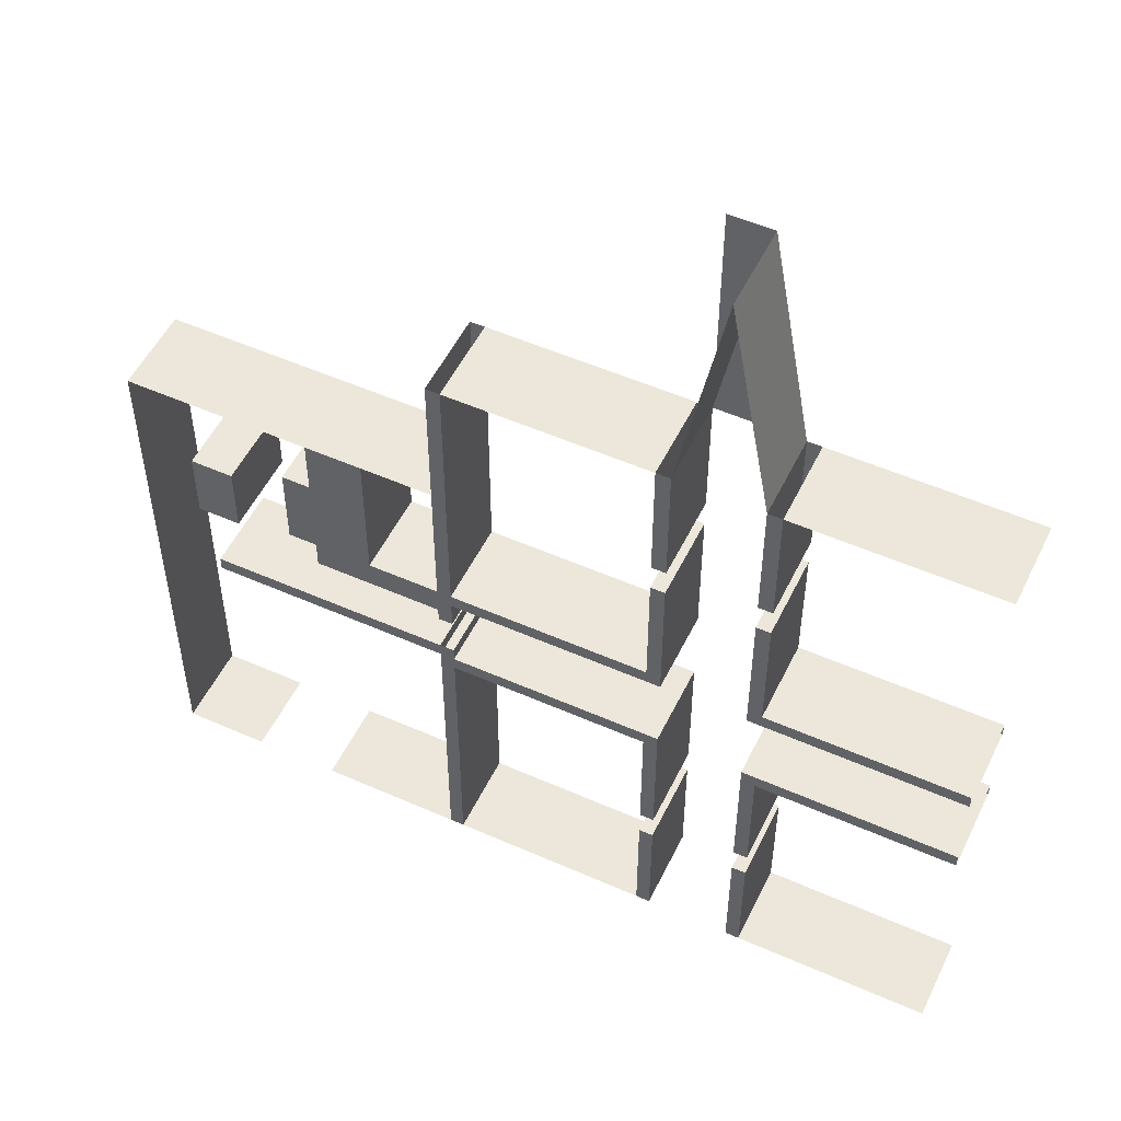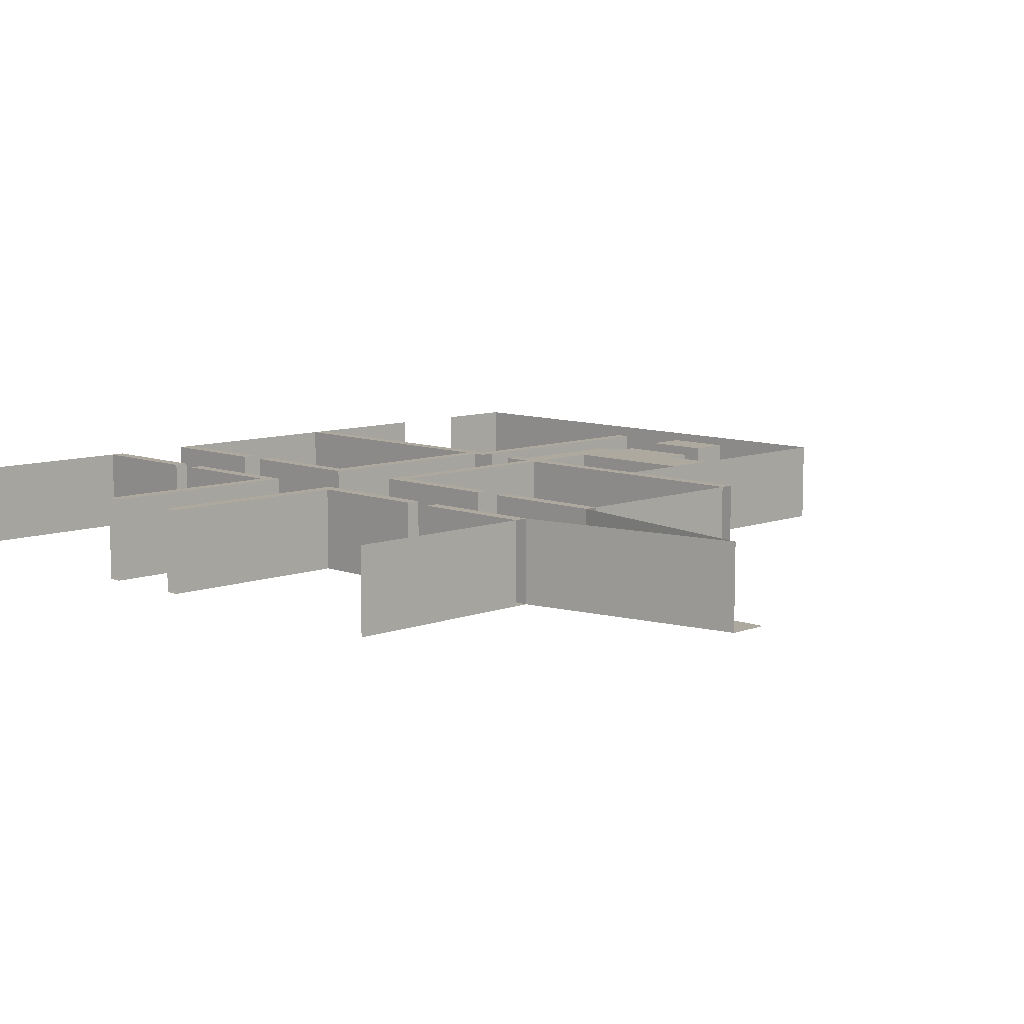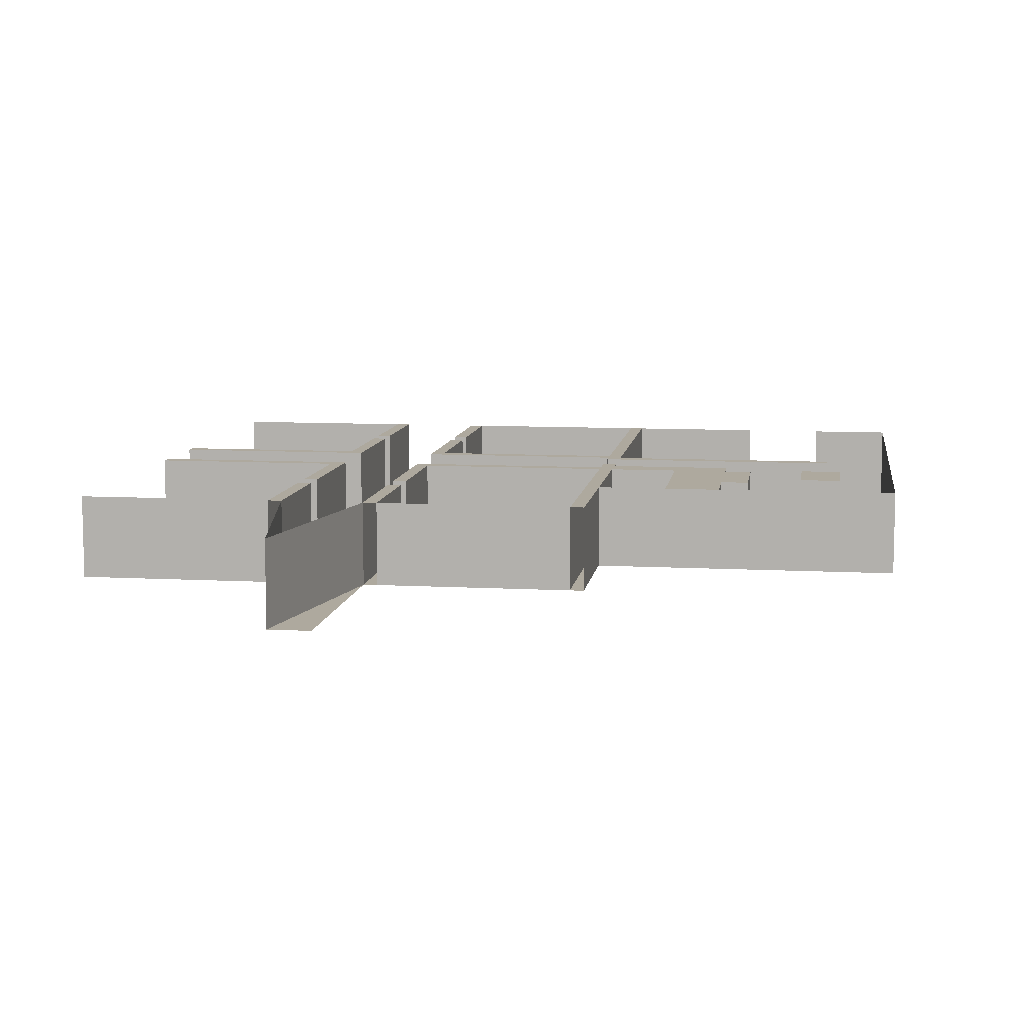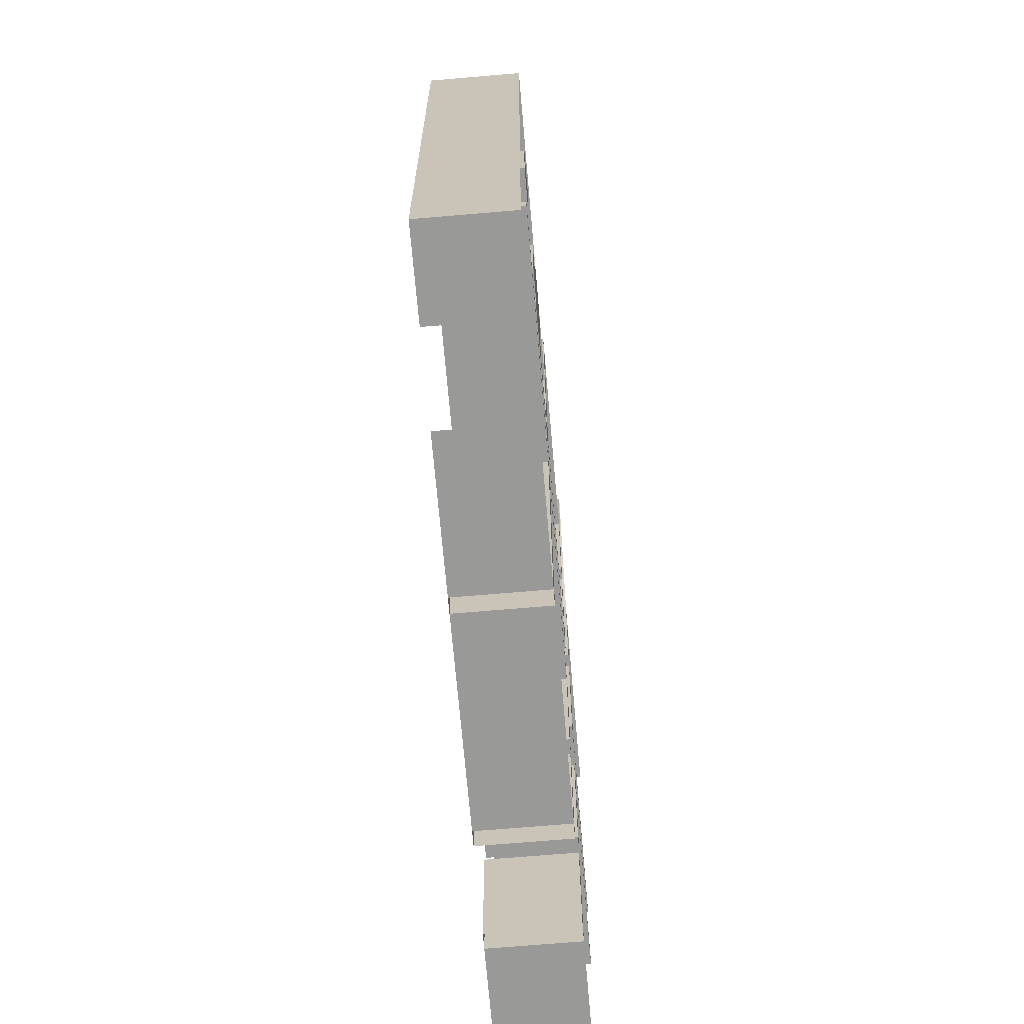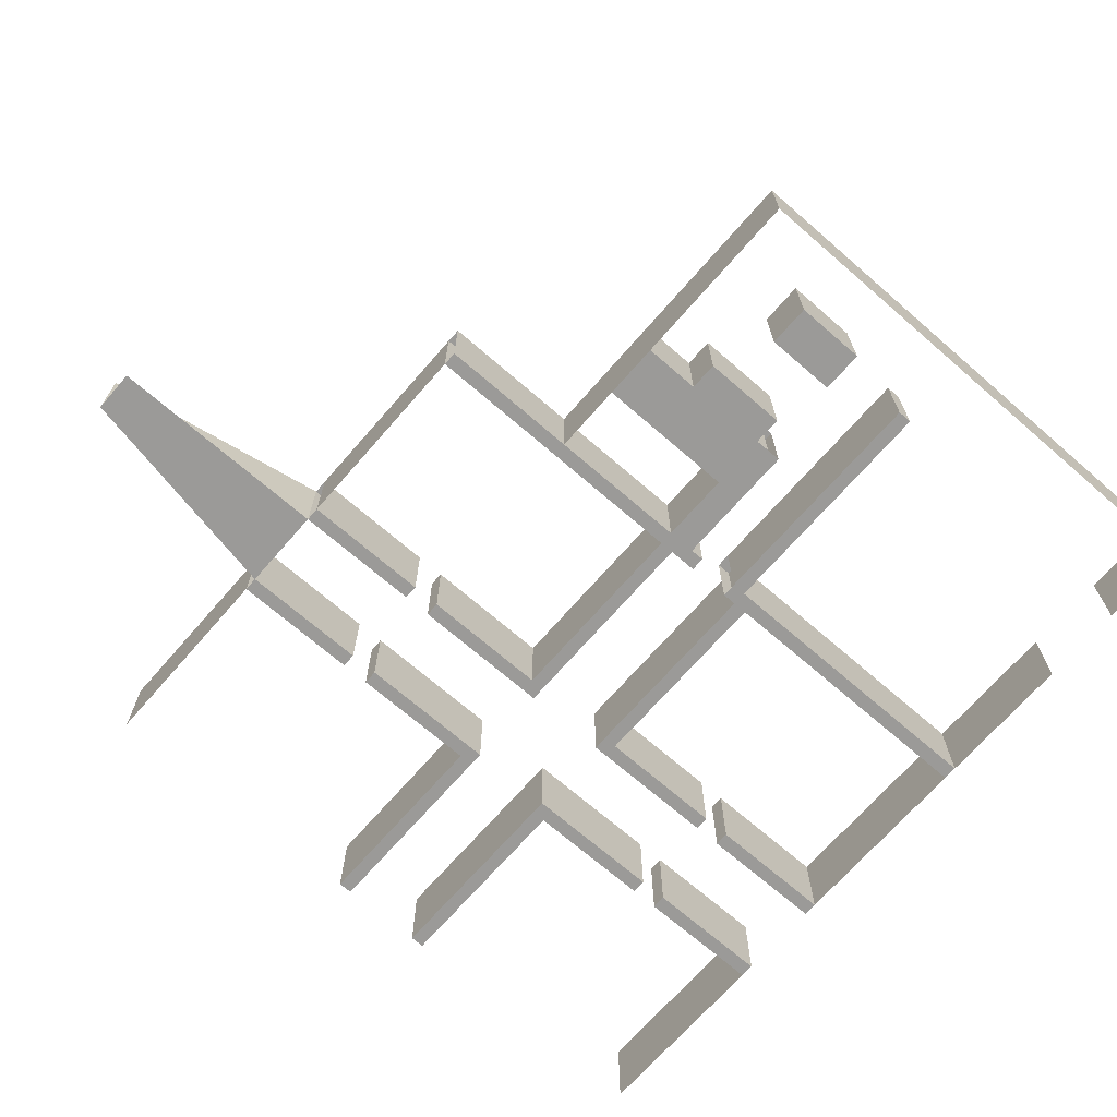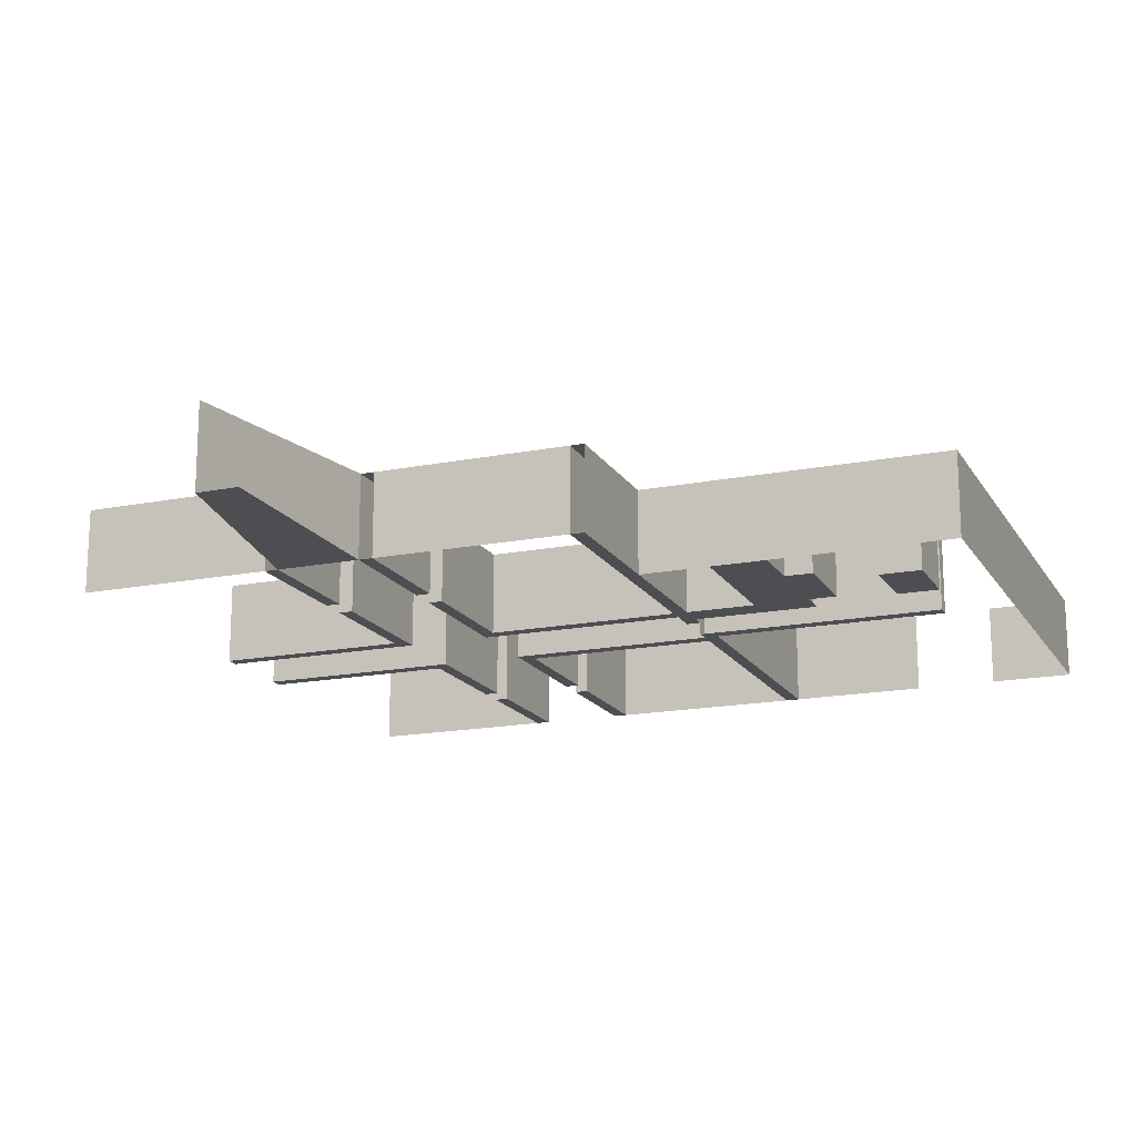
<metadata>
{"format":"obj","ext":"obj","renderer":"f3d","projection":"perspective","resolution":1024,"background":"white","views":[{"elev":52.4,"azim":-154.5,"up":"+Z"},{"elev":9.1,"azim":-44.8,"up":"+Y"},{"elev":9.0,"azim":8.3,"up":"+Y"},{"elev":-68.8,"azim":94.9,"up":"+Z"},{"elev":-69.4,"azim":49.0,"up":"+Y"},{"elev":-16.9,"azim":21.7,"up":"+Y"}]}
</metadata>
<code>
o wall_00_01
g wall_00_01
v 0 0 11.5
v -0.5 0 11.5
v 0 3 11.5
v -0.5 3 11.5
v -0.5 0 7
v -0.5 3 7
v -7.5 0 7
v -7.5 3 7
v 4.992e-05 0 17
v 4.992e-05 3 17
v 0.0001501 0 17.5
v 0.0001501 3 17.5
v 4.995e-05 0 20.5
v 4.995e-05 3 20.5
v 0.0001501 0 21
v 0.0001501 3 21
v -7.499 0 31
v -7.499 3 31
v -0.4999 0 31
v -0.4999 3 31
v -0.4999 0 26.5
v -0.4999 3 26.5
v -1.49e-08 0 26.5
v -1.49e-08 3 26.5
v 0 0 31
v 0 3 31
v 1.5 0 39
v 1.5 3 39
v 3 0 31
v 3 3 31
v 3 0 26.5
v 3 3 26.5
v 3.5 0 26.5
v 3.5 3 26.5
v 3.5 0 31
v 3.5 3 31
v 10.5 0 31
v 10.5 3 31
v 10.5 0 19.5
v 10.5 3 19.5
v 11 0 19.5
v 11 3 19.5
v 11 0 31
v 11 3 31
v 11 0 26
v 11 3 26
v 22 0 26
v 22 3 26
v 22 0 7
v 22 3 7
v 19 0 7
v 19 3 7
v 16 0 7
v 16 3 7
v 11 0 7
v 11 3 7
v 11 0 17.5
v 11 3 17.5
v 10.5 0 17.5
v 10.5 3 17.5
v 10.5 0 7
v 10.5 3 7
v 3.5 0 7
v 3.5 3 7
v 3.5 0 11.5
v 3.5 3 11.5
v 3 0 11.5
v 3 3 11.5
v 0 0 7
v 0 3 7
v -7.5 3 17
v -7.5 0 17
v -0.4999 3 17
v -0.4999 0 17
v -7.499 0 17.5
v -0.4998 0 17.5
v -7.499 3 17.5
v -0.4998 3 17.5
v -0.4999 3 12.5
v -0.4999 0 12.5
v 4.992e-05 3 12.5
v 4.992e-05 0 12.5
v 3 0 7
v 3 3 7
v -7.499 3 20.5
v -7.499 0 20.5
v -0.5001 3 20.5
v -0.5001 0 20.5
v -7.499 0 21
v -0.4999 0 21
v -7.499 3 21
v -0.4999 3 21
v -0.4999 0 25.5
v -0.4999 3 25.5
v 0.0001501 0 25.5
v 0.0001501 3 25.5
v 10.5 3 21
v 10.5 0 21
v 11 0 21
v 11 3 21
v 11 3 17
v 11 0 17
v 10.5 0 17
v 10.5 3 17
v 3 3 21
v 3 0 21
v 3 3 20.5
v 3 0 20.5
v 10.5 0 20.5
v 11 0 20.5
v 15.5 0 21
v 15.5 3 21
v 15.5 0 20.5
v 15.5 3 20.5
v 11 3 20.5
v 10.5 3 20.5
v 3.5 3 21
v 3.5 0 21
v 3.5 3 20.5
v 3.5 0 20.5
v 3.5 3 25.5
v 3.5 0 25.5
v 3 3 25.5
v 3 0 25.5
v 11 3 17.5
v 11 0 17.5
v 3 0 17
v 3 3 17
v 3 0 17.5
v 3 3 17.5
v 3.5 0 17
v 3.5 3 17
v 3.5 0 17.5
v 3.5 3 17.5
v 3.5 0 12.5
v 3.5 3 12.5
v 3 0 12.5
v 3 3 12.5
v 19.5 3 17.5
v 19.5 0 17.5
v 19.5 3 18
v 19.5 0 18
v 11 0 18
v 10.5 0 18
v 10.5 3 18
v 11 3 18
v 13.5 0 21
v 13.5 3 21
v 13.5 0 20.5
v 13.5 3 20.5
v 11 3 20
v 11 0 20
v 13.5 3 20
v 13.5 0 20
v 20 0 20.5
v 20 3 20.5
v 20 0 20.5
v 20 3 20.5
v 15.5 0 20
v 15.5 3 20
v 13.5 0 26
v 13.5 3 26
v 15.5 0 26
v 15.5 3 26
v 13.5 0 24
v 13.5 3 24
v 15.5 0 24
v 15.5 3 24
v 16.5 3 21
v 16.5 0 21
v 16.5 3 24
v 16.5 0 24
v 18.5 0 23
v 18.5 3 23
v 20 0 23
v 20 3 23
v 18.5 0 20.5
v 18.5 0 20.5
v 18.5 3 20.5
v 18.5 3 20.5
v 16 3 21
v 16 0 21
v 16 3 24
v 16 0 24
v 22 0 7
v 22 3 7
v 3 0 31
v 3 0 39
g wall_00_01
f 3 4 2 1
f 8 7 5 6
f 12 11 9 10
f 16 15 13 14
f 20 19 17 18
f 24 23 21 22
f 28 27 25 26
f 28 27 27 28
f 30 29 27 28
f 34 33 31 32
f 38 37 35 36
f 42 41 39 40
f 46 45 43 44
f 48 47 45 46
f 52 51 49 50
f 56 55 53 54
f 60 59 57 58
f 64 63 61 62
f 68 67 65 66
f 1 2 5 69
f 3 1 69 70
f 2 4 6 5
f 4 3 70 6
f 73 74 72 71
f 74 76 75 72
f 76 78 77 75
f 78 73 71 77
f 81 82 80 79
f 9 11 76 74
f 11 12 78 76
f 12 10 73 78
f 79 80 74 73
f 81 79 73 10
f 80 82 9 74
f 82 81 10 9
f 66 65 63 64
f 65 67 83 63
f 67 68 84 83
f 68 66 64 84
f 22 21 19 20
f 21 23 25 19
f 23 24 26 25
f 24 22 20 26
f 87 88 86 85
f 88 90 89 86
f 90 92 91 89
f 92 87 85 91
f 14 13 88 87
f 13 15 90 88
f 95 96 94 93
f 16 14 87 92
f 93 94 92 90
f 95 93 90 15
f 94 96 16 92
f 96 95 15 16
f 32 31 29 30
f 31 33 35 29
f 33 34 36 35
f 34 32 30 36
f 97 98 37 38
f 98 99 43 37
f 99 100 44 43
f 100 97 38 44
f 101 102 55 56
f 102 103 61 55
f 103 104 62 61
f 104 101 56 62
f 107 108 106 105
f 109 110 99 98
f 113 114 112 111
f 115 116 97 100
f 40 39 109 116
f 39 41 110 109
f 41 42 115 110
f 42 40 116 115
f 117 118 98 97
f 119 117 97 116
f 118 120 109 98
f 120 119 116 109
f 123 124 122 121
f 107 105 117 119
f 106 108 120 118
f 108 107 119 120
f 121 122 118 117
f 123 121 117 105
f 122 124 106 118
f 124 123 105 106
f 125 126 102 101
f 126 59 103 102
f 129 130 128 127
f 60 125 101 104
f 58 57 126 125
f 57 59 59 126
f 59 60 60 59
f 60 58 125 60
f 131 132 104 103
f 133 131 103 59
f 132 134 60 104
f 134 133 59 60
f 137 138 136 135
f 129 127 131 133
f 128 130 134 132
f 130 129 133 134
f 135 136 132 131
f 137 135 131 127
f 136 138 128 132
f 138 137 127 128
f 141 142 140 139
f 143 144 59 57
f 144 145 60 59
f 145 146 58 60
f 58 57 143 146
f 57 59 144 143
f 59 60 145 144
f 60 58 146 145
f 139 140 57 58
f 141 139 58 146
f 140 142 143 57
f 142 141 146 143
f 147 148 100 99
f 149 147 99 110
f 148 150 115 100
f 153 154 152 151
f 151 152 110 115
f 153 151 115 150
f 152 154 149 110
f 157 158 156 155
f 159 113 149 154
f 114 160 153 150
f 160 159 154 153
f 163 164 162 161
f 113 111 147 149
f 112 114 150 148
f 165 166 148 147
f 167 165 147 111
f 166 168 112 148
f 171 172 170 169
f 175 176 174 173
f 157 155 178 177
f 156 158 180 179
f 158 157 177 180
f 178 179 180 177
f 173 174 179 178
f 175 173 178 155
f 174 176 156 179
f 176 175 155 156
f 181 182 111 112
f 183 181 112 168
f 182 184 167 111
f 184 183 168 167
f 169 170 182 181
f 171 169 181 183
f 170 172 184 182
f 172 171 183 184
f 161 162 166 165
f 163 161 165 167
f 162 164 168 166
f 164 163 167 168
f 186 185 47 48
f 188 187 25 27

</code>
